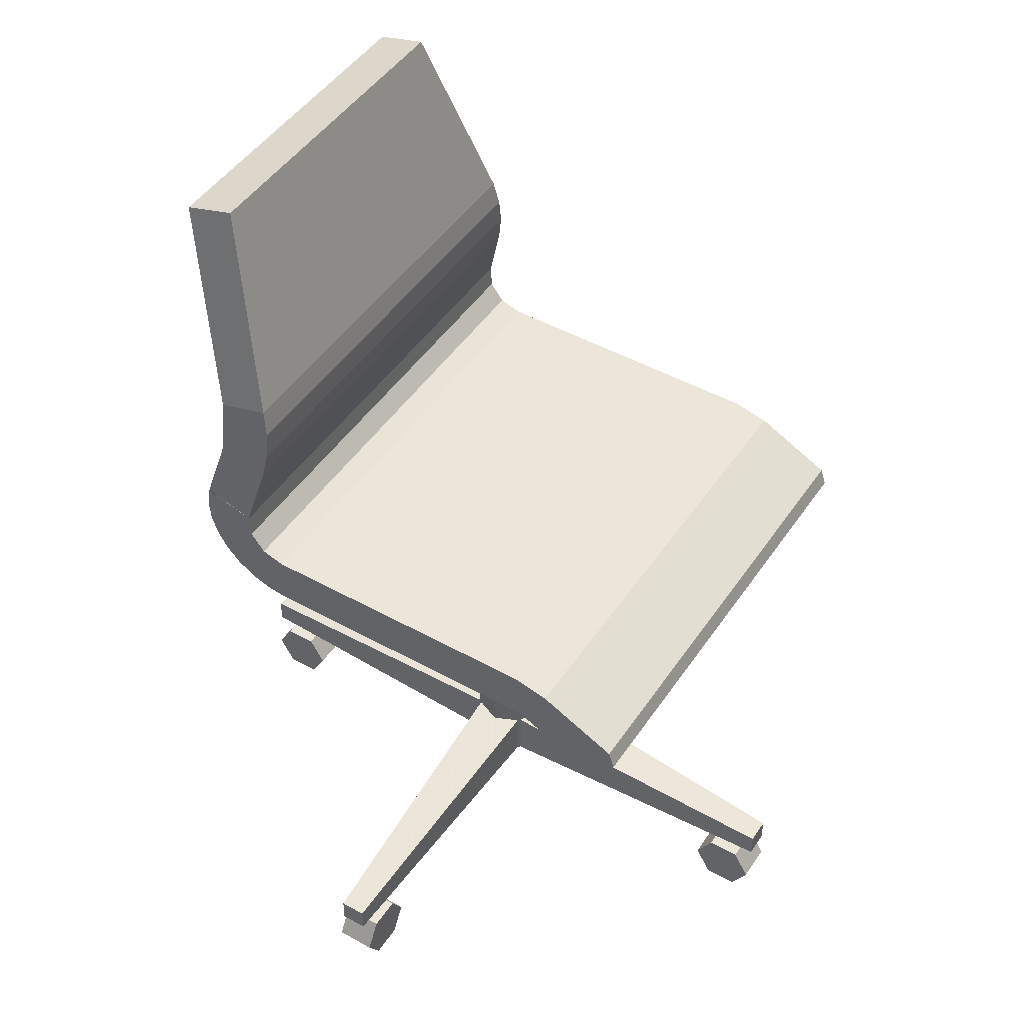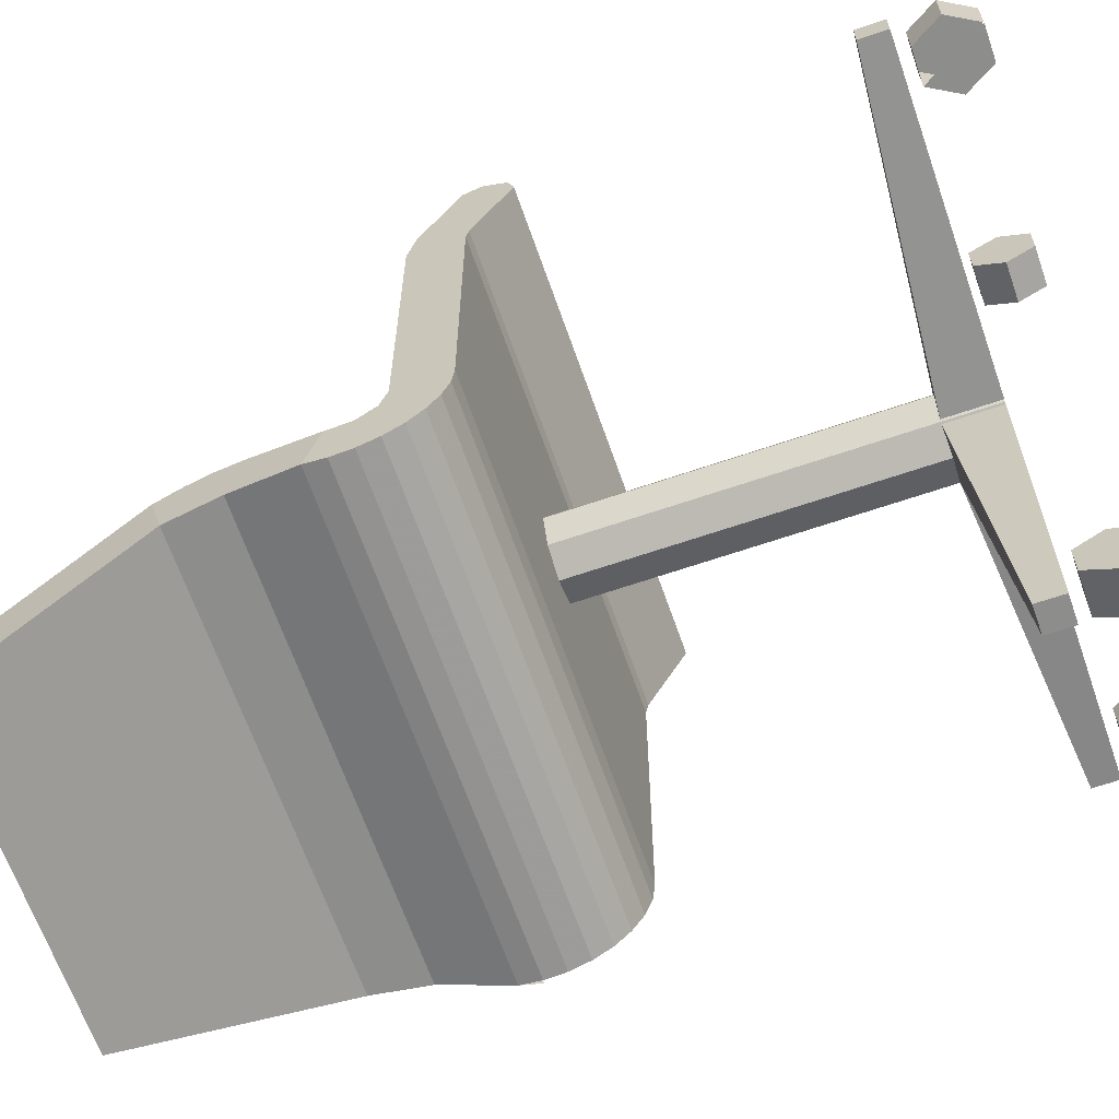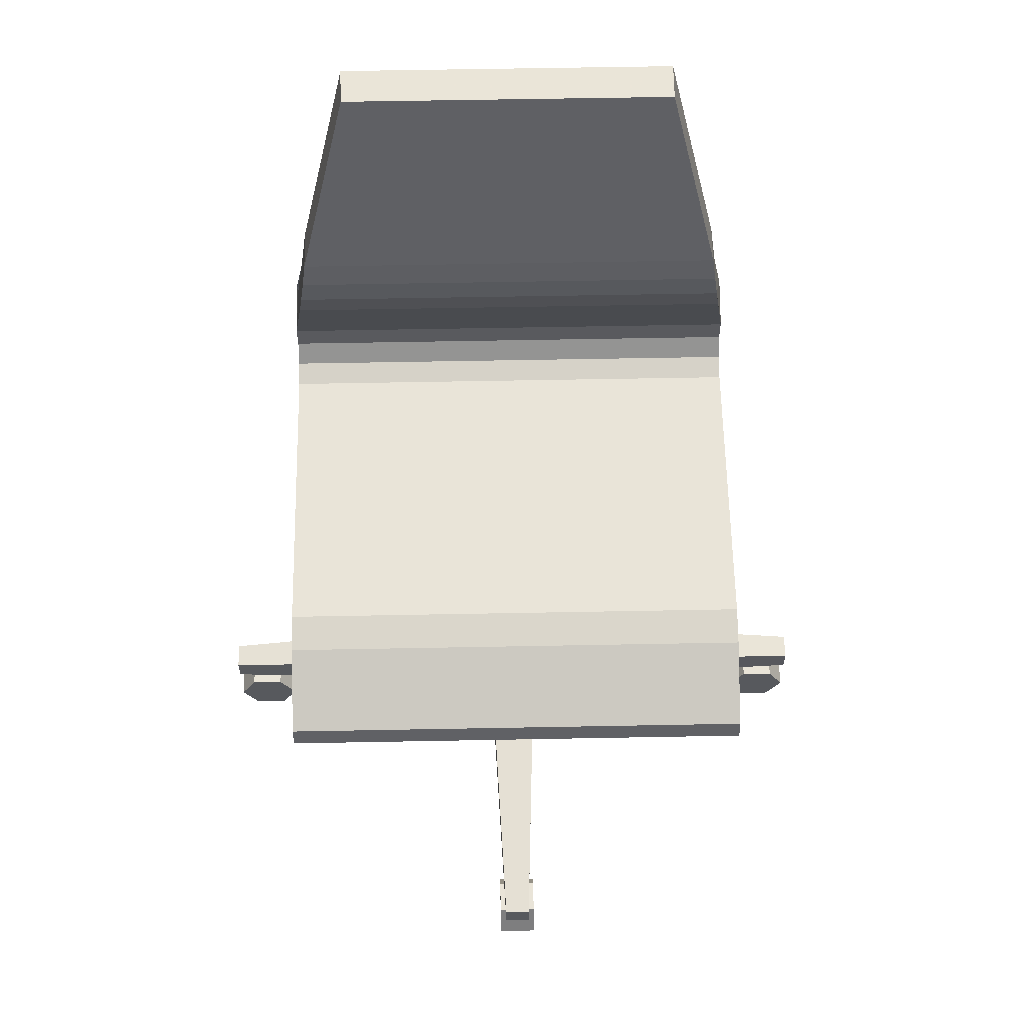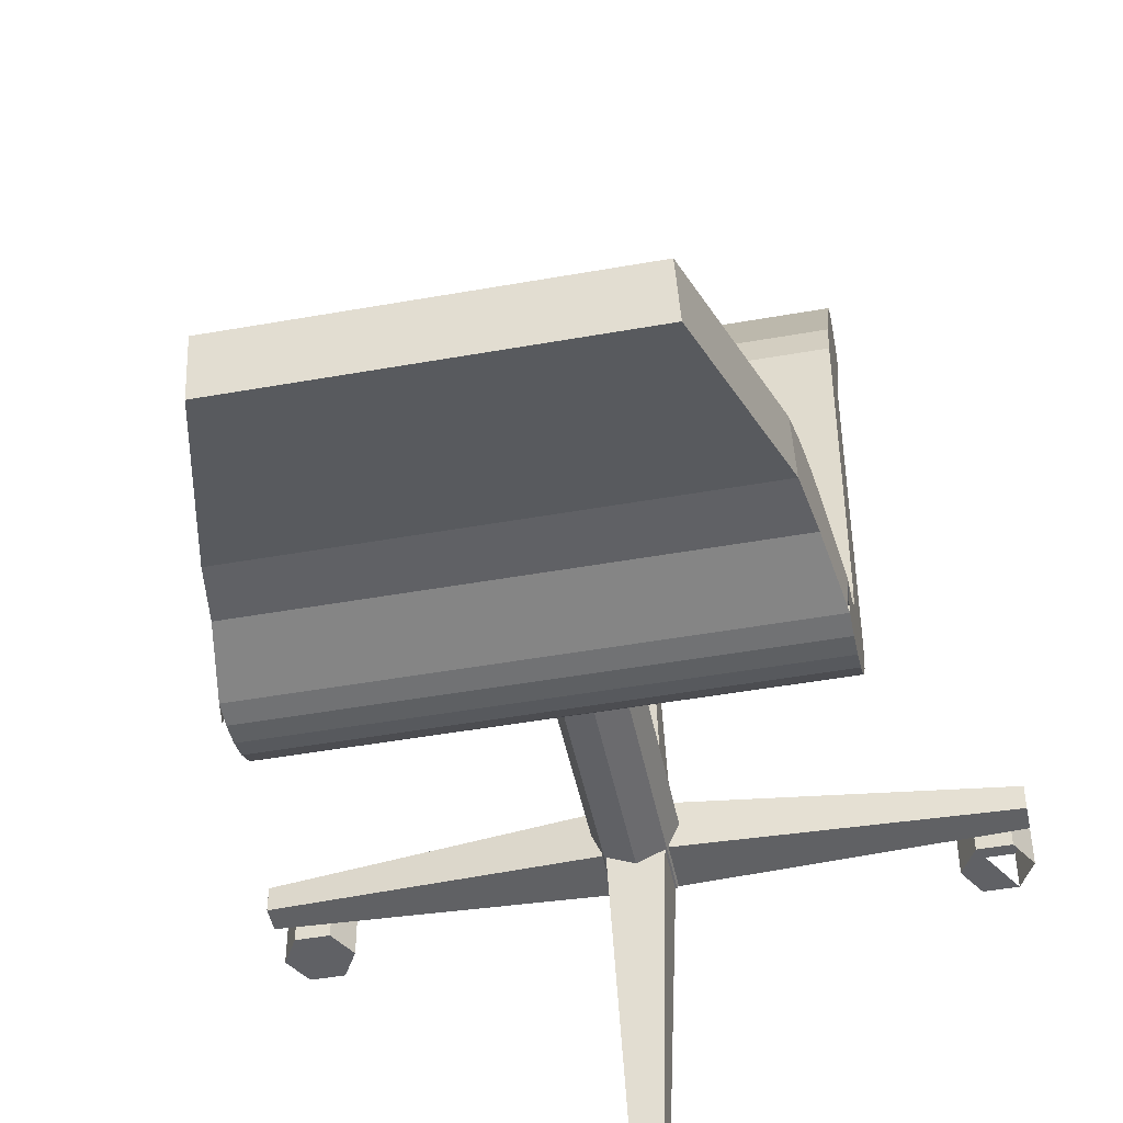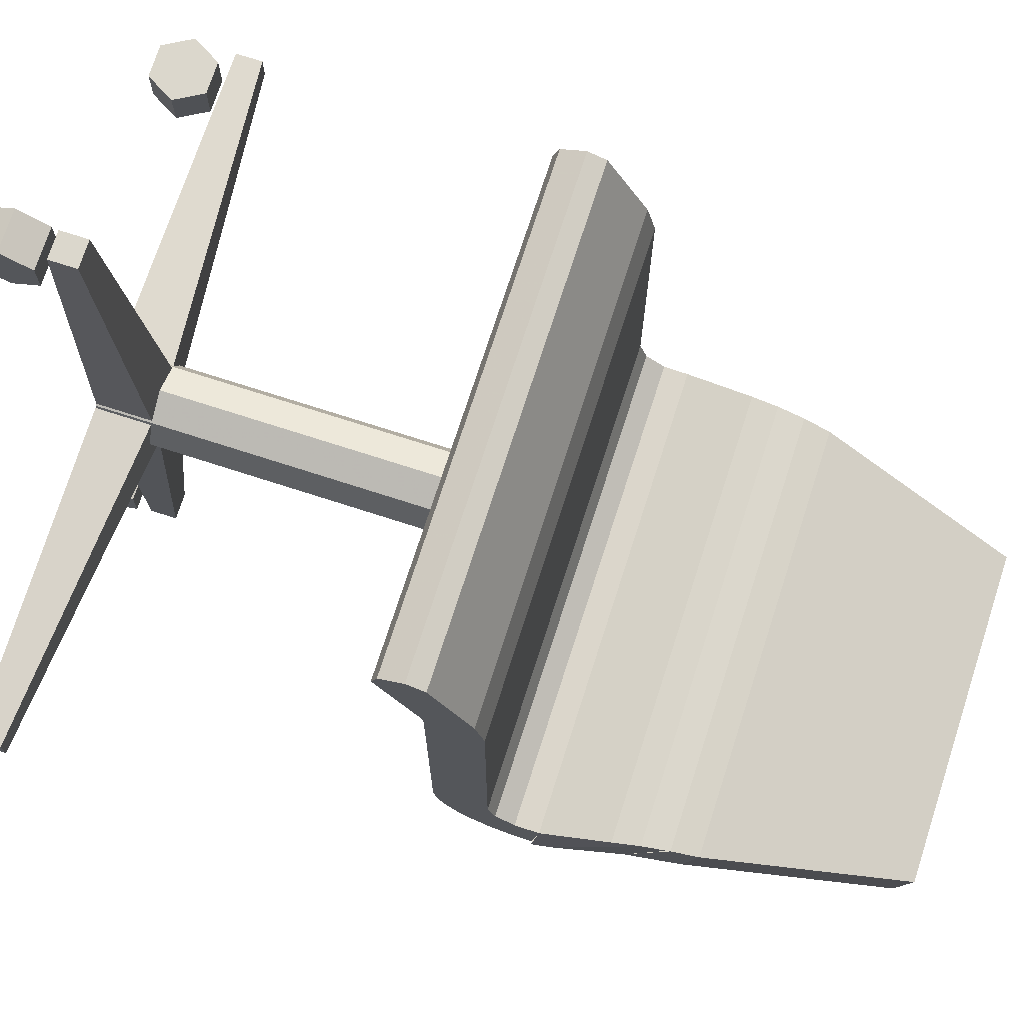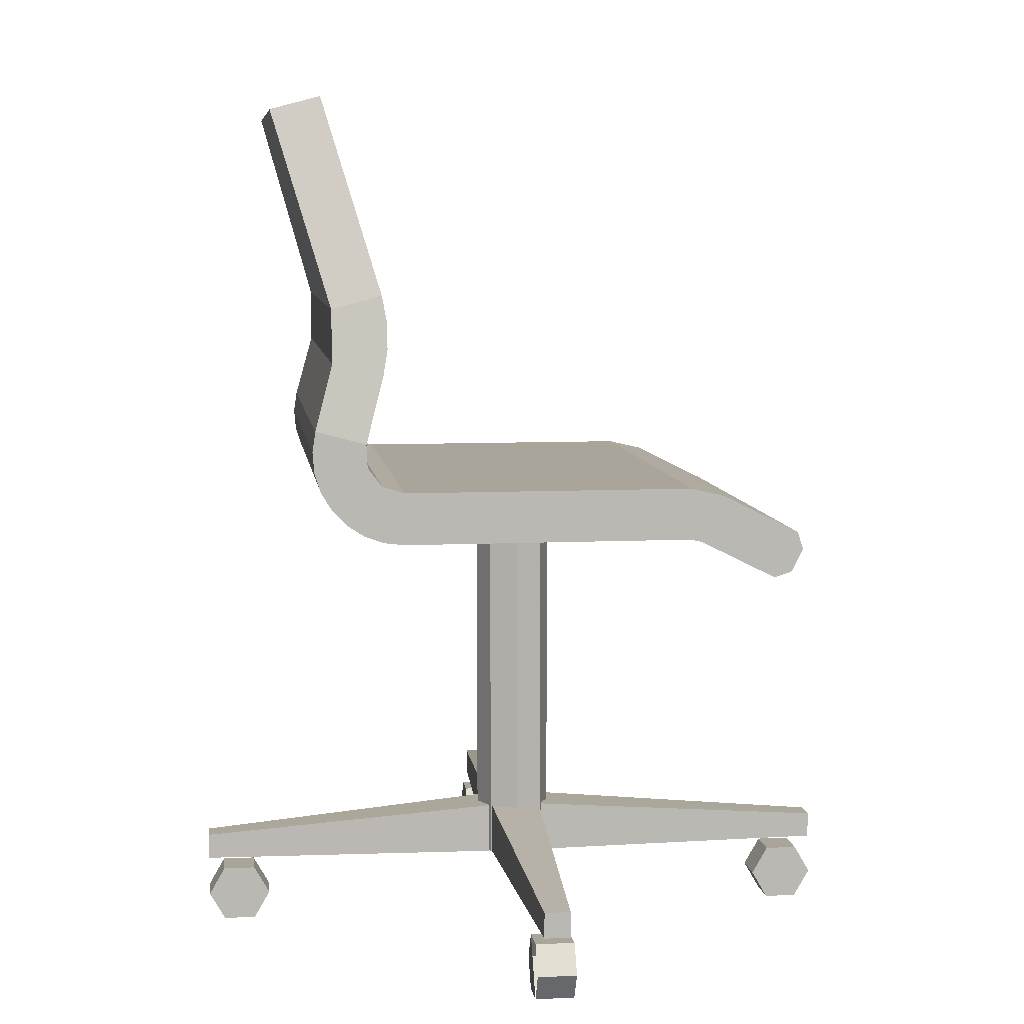
<metadata>
{"format":"obj","ext":"obj","renderer":"f3d","projection":"perspective","resolution":1024,"background":"white","views":[{"elev":46.9,"azim":-57.8,"up":"+Y"},{"elev":-64.5,"azim":-70.9,"up":"+Z"},{"elev":60.6,"azim":-1.1,"up":"+Y"},{"elev":-47.3,"azim":-168.6,"up":"+Z"},{"elev":73.2,"azim":107.9,"up":"+Z"},{"elev":7.7,"azim":-97.6,"up":"+Y"}]}
</metadata>
<code>
v 322 19.9 -220.8
v 322 18.45 -220.1
v 340 18.45 -220.1
v 340 17.88 -219.5
v 322 17.44 -218.9
v 340 17.44 -218.9
v 340 17.17 -218.1
v 322 17.17 -218.1
v 322 17.08 -206.2
v 340 17.08 -206.2
v 340 16.98 -205.7
v 322 15.52 -202.8
v 322 16.64 -201.7
v 340 16.64 -201.7
v 322 18.77 -204.8
v 322 19.08 -217.3
v 340 19.35 -218.2
v 340 19.08 -217.3
v 322 20.07 -218.7
v 340 20.97 -218.8
v 322 20.97 -218.8
v 322.4 23.5 -218.1
v 339.6 23.5 -218.1
v 322.5 24.52 -217.9
v 339.4 25.56 -217.9
v 339.5 24.52 -217.9
v 322.6 25.56 -217.9
v 322.4 24.02 -220
v 322 16.98 -205.7
v 322 21.49 -220.7
v 340 20.7 -220.8
v 322 20.7 -220.8
v 340 19.9 -220.8
v 339.3 26.07 -220
v 322.7 26.07 -220
v 340 15.52 -202.8
v 340 15.74 -202.1
v 340 17.31 -201.9
v 340 18.77 -204.8
v 340 19.08 -206.2
v 340 17.08 -217.3
v 340 19.14 -220.5
v 340 20.07 -218.7
v 340.1 20.71 -220.8
v 340 21.49 -220.7
v 339.3 25.56 -217.9
v 339.6 24.02 -220
v 339.2 26.58 -218.1
v 337.4 33.62 -222.2
v 322.1 21.48 -220.7
v 322.8 26.58 -218.1
v 324.6 33.62 -222.2
v 322 19.14 -220.5
v 322 19.35 -218.2
v 322 17.88 -219.5
v 322 17.08 -217.3
v 322 19.08 -206.2
v 322 17.31 -201.9
v 322 15.74 -202.1
v 324.7 34.13 -220.3
v 337.3 34.13 -220.3
f 53 1 33
f 42 53 33
f 2 53 42
f 3 2 42
f 55 2 3
f 4 55 3
f 5 55 4
f 6 5 4
f 8 5 6
f 7 8 6
f 56 8 7
f 41 56 7
f 9 56 41
f 10 9 41
f 12 29 11
f 36 12 11
f 14 13 59
f 37 14 59
f 38 58 13
f 14 38 13
f 39 15 58
f 38 39 58
f 40 57 15
f 39 40 15
f 18 16 57
f 40 18 57
f 17 54 16
f 18 17 16
f 43 19 54
f 17 43 54
f 20 21 19
f 43 20 19
f 23 22 21
f 20 23 21
f 26 24 22
f 23 26 22
f 25 27 24
f 26 25 24
f 48 51 27
f 25 48 27
f 35 34 47
f 28 35 47
f 28 47 45
f 30 28 45
f 9 10 11
f 29 9 11
f 12 36 37
f 59 12 37
f 30 28 47
f 45 30 47
f 32 30 45
f 31 32 45
f 1 32 31
f 33 1 31
f 52 49 34
f 35 52 34
f 61 60 51
f 48 61 51
f 14 37 36
f 38 14 36
f 39 38 36
f 11 39 36
f 40 39 11
f 10 40 11
f 18 40 10
f 41 18 10
f 6 18 41
f 7 6 41
f 17 18 6
f 4 17 6
f 42 17 4
f 3 42 4
f 43 17 42
f 33 43 42
f 20 43 33
f 31 20 33
f 26 20 44
f 45 26 44
f 46 26 45
f 47 46 45
f 48 25 47
f 34 48 47
f 61 48 34
f 49 61 34
f 27 51 35
f 28 27 35
f 24 27 28
f 22 24 28
f 21 22 28
f 50 21 28
f 52 35 51
f 60 52 51
f 1 21 30
f 32 1 30
f 2 21 1
f 53 2 1
f 19 21 2
f 54 19 2
f 5 54 2
f 55 5 2
f 16 54 5
f 8 16 5
f 56 16 8
f 57 16 56
f 9 57 56
f 15 57 9
f 29 15 9
f 58 15 29
f 12 58 29
f 13 58 12
f 59 13 12
f 49 52 60
f 61 49 60
v 318 3.583 -211.5
v 329.9 4.583 -211
v 329.9 2.583 -211
v 318 3.583 -212.5
v 329.9 4.583 -213
v 329.9 2.583 -213
v 318 2.583 -212.5
v 318 2.583 -211.5
v 330.5 3.583 -199
v 330 2.583 -210.9
v 330 4.583 -210.9
v 330.5 2.583 -199
v 331.5 3.583 -199
v 331.5 2.583 -199
v 332 4.583 -210.9
v 332 2.583 -210.9
v 344 2.583 -211.5
v 344 3.583 -211.5
v 332.1 2.583 -211
v 332.1 4.583 -211
v 344 3.583 -212.5
v 332.1 4.583 -213
v 344 2.583 -212.5
v 332.1 2.583 -213
v 332 2.583 -213.1
v 332 4.583 -213.1
v 331.5 3.583 -225
v 331.5 2.583 -225
v 330.5 3.583 -225
v 330 4.583 -213.1
v 330.5 2.583 -225
v 330 2.583 -213.1
v 331.8 0 -199.6
v 331.8 1.083 -199
v 331.8 2.165 -200.9
v 330.2 0 -199.6
v 330.2 1.083 -199
v 331.8 2.165 -199.6
v 330.2 2.165 -199.6
v 330.2 0 -200.9
v 331.8 1.083 -201.5
v 330.2 2.165 -200.9
v 330.2 1.083 -201.5
v 331.8 0 -200.9
v 343.4 0 -211.2
v 343.4 2.165 -211.2
v 343.4 2.165 -212.8
v 341.5 1.083 -212.8
v 342.1 2.165 -212.8
v 342.1 0 -212.8
v 342.1 0 -211.2
v 341.5 1.083 -211.2
v 342.1 2.165 -211.2
v 344 1.083 -211.2
v 343.4 0 -212.8
v 344 1.083 -212.8
v 331.8 0 -224.4
v 330.2 1.083 -225
v 331.8 2.165 -224.4
v 331.8 2.165 -223.1
v 330.2 2.165 -223.1
v 330.2 1.083 -222.5
v 331.8 1.083 -222.5
v 331.8 0 -223.1
v 330.2 0 -223.1
v 331.8 1.083 -225
v 330.2 0 -224.4
v 330.2 2.165 -224.4
v 318.6 0 -211.2
v 318 1.083 -212.8
v 318.6 2.165 -212.8
v 318.6 2.165 -211.2
v 319.9 2.165 -211.2
v 319.9 2.165 -212.8
v 320.5 1.083 -211.2
v 320.5 1.083 -212.8
v 319.9 0 -211.2
v 318.6 0 -212.8
v 319.9 0 -212.8
v 318 1.083 -211.2
v 329.9 2.583 -210.9
v 329.9 17.08 -210.9
v 331 17.08 -210.5
v 331 2.583 -210.5
v 332.1 17.08 -210.9
v 332.1 2.583 -210.9
v 332.5 17.08 -212
v 332.5 2.583 -212
v 332.1 2.583 -213.1
v 332.1 17.08 -213.1
v 331 2.583 -213.5
v 331 17.08 -213.5
v 329.9 17.08 -213.1
v 329.9 2.583 -213.1
v 329.5 17.08 -212
v 329.5 2.583 -212
f 63 62 69
f 64 63 69
f 66 65 62
f 63 66 62
f 65 66 67
f 68 65 67
f 62 65 68
f 69 62 68
f 74 70 73
f 75 74 73
f 70 72 71
f 73 70 71
f 72 70 74
f 76 72 74
f 76 74 75
f 77 76 75
f 82 79 78
f 84 82 78
f 79 81 80
f 78 79 80
f 81 79 82
f 83 81 82
f 83 82 84
f 85 83 84
f 90 88 89
f 92 90 89
f 88 87 86
f 89 88 86
f 87 88 90
f 91 87 90
f 91 90 92
f 93 91 92
f 99 95 94
f 96 99 94
f 102 96 94
f 105 102 94
f 98 97 94
f 95 98 94
f 100 98 95
f 99 100 95
f 103 100 99
f 96 103 99
f 104 101 97
f 103 104 97
f 100 103 97
f 98 100 97
f 103 96 102
f 104 103 102
f 101 104 102
f 105 101 102
f 115 106 116
f 117 115 116
f 107 115 117
f 108 107 117
f 114 107 108
f 110 114 108
f 114 110 109
f 113 114 109
f 112 113 109
f 111 112 109
f 113 112 106
f 114 113 106
f 107 114 106
f 115 107 106
f 108 117 116
f 110 108 116
f 109 110 116
f 111 109 116
f 127 118 128
f 119 127 128
f 120 127 119
f 129 120 119
f 121 120 129
f 122 121 129
f 121 122 123
f 124 121 123
f 125 124 123
f 126 125 123
f 124 125 118
f 121 124 118
f 120 121 118
f 127 120 118
f 129 119 128
f 122 129 128
f 123 122 128
f 126 123 128
f 131 139 130
f 141 131 130
f 132 131 141
f 133 132 141
f 135 132 133
f 134 135 133
f 135 134 136
f 137 135 136
f 140 137 136
f 138 140 136
f 137 140 139
f 135 137 139
f 133 141 130
f 134 133 130
f 136 134 130
f 138 136 130
f 144 143 142
f 145 144 142
f 146 144 145
f 147 146 145
f 148 146 147
f 149 148 147
f 151 148 149
f 150 151 149
f 153 151 150
f 152 153 150
f 154 153 152
f 155 154 152
f 156 154 155
f 157 156 155
f 143 156 157
f 142 143 157

</code>
